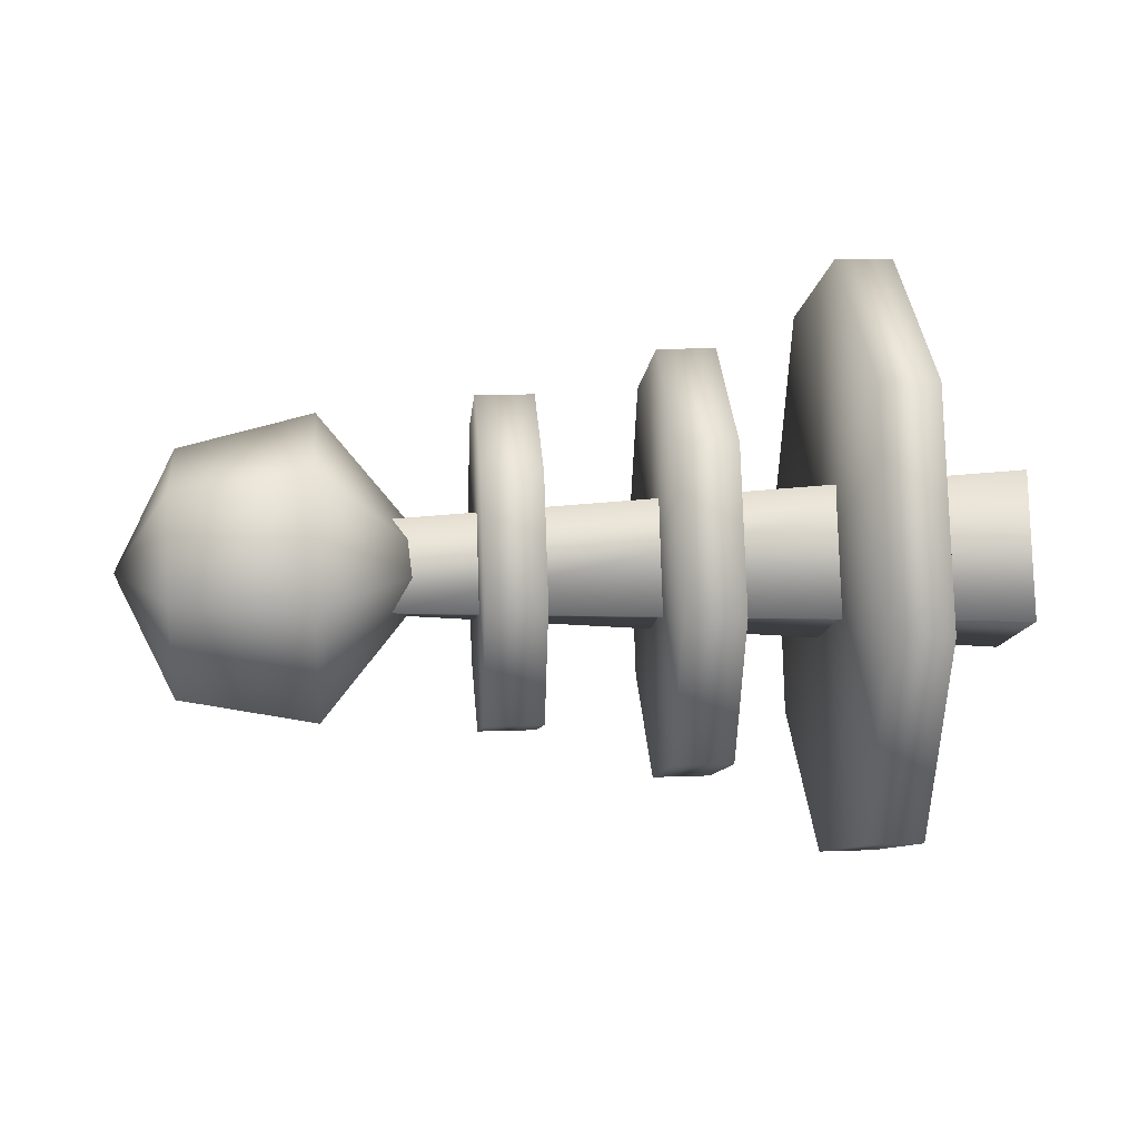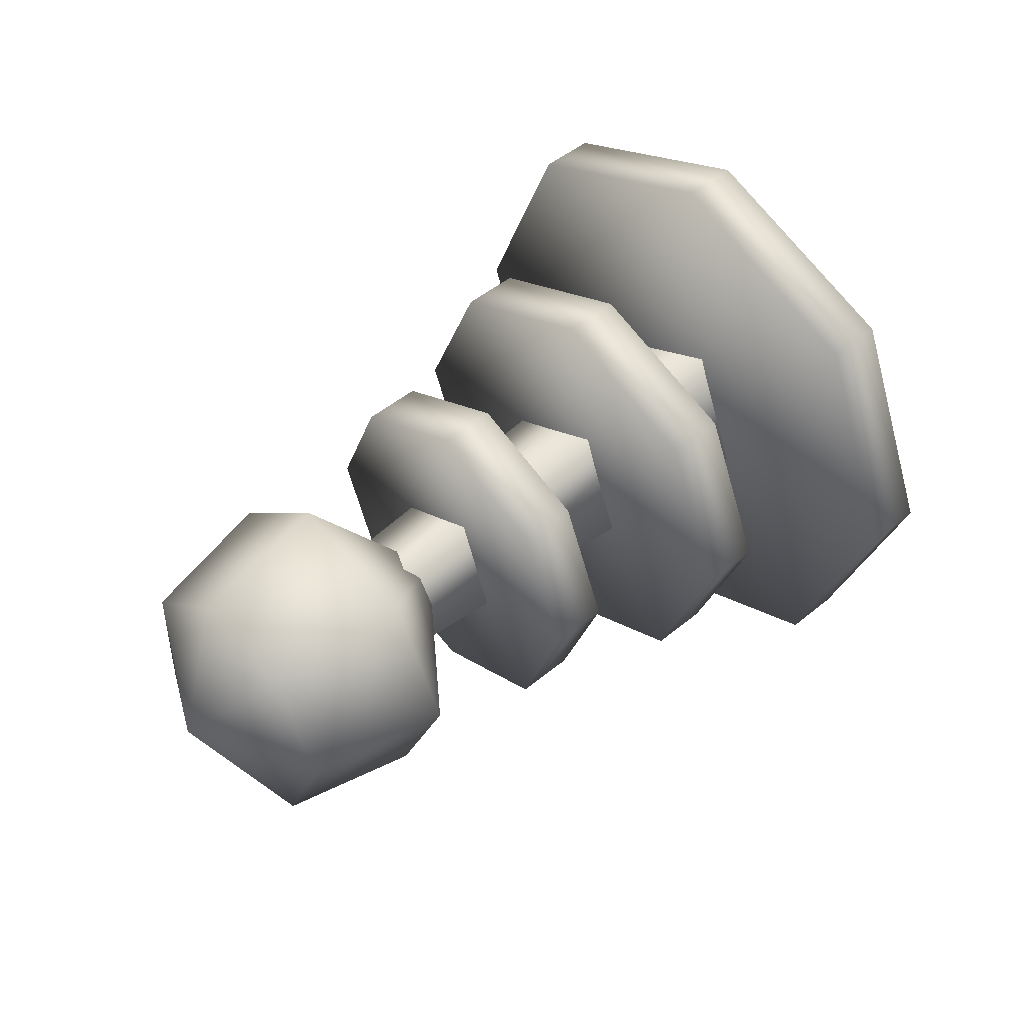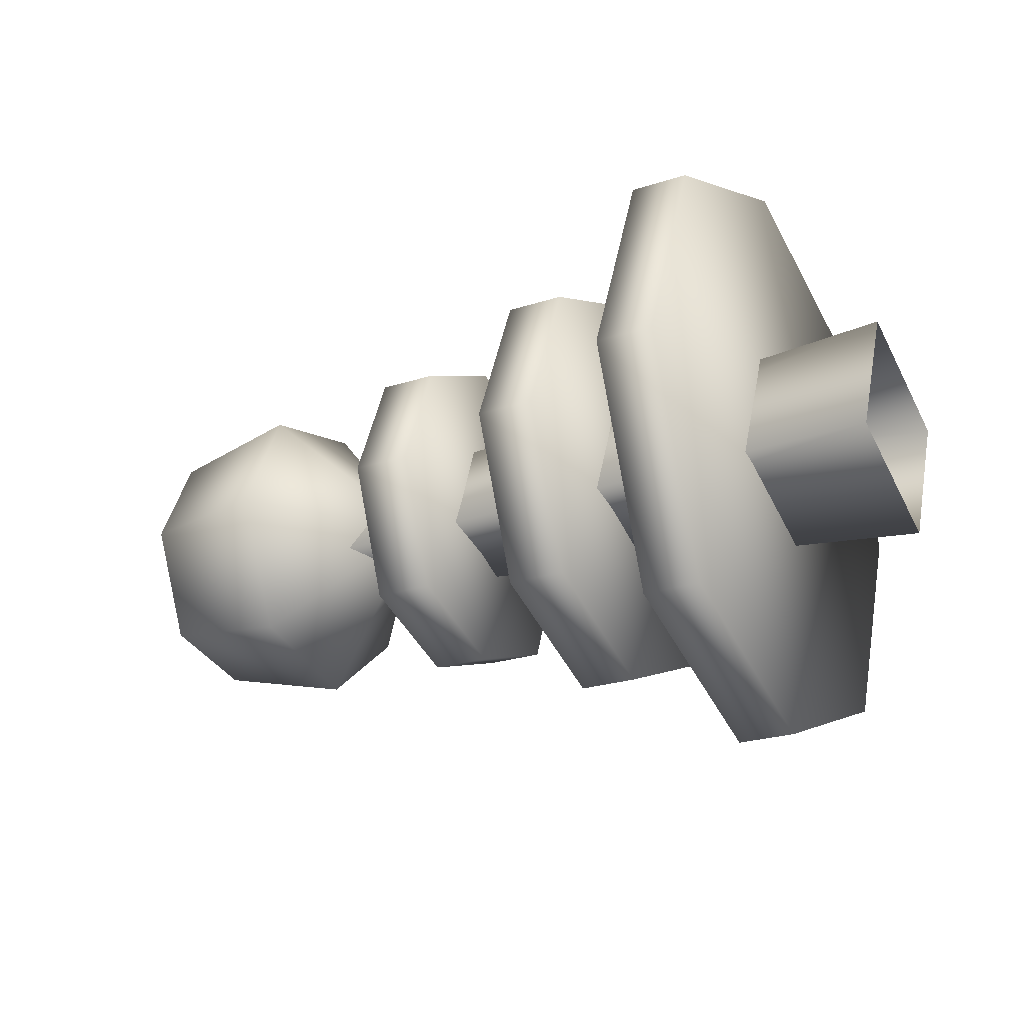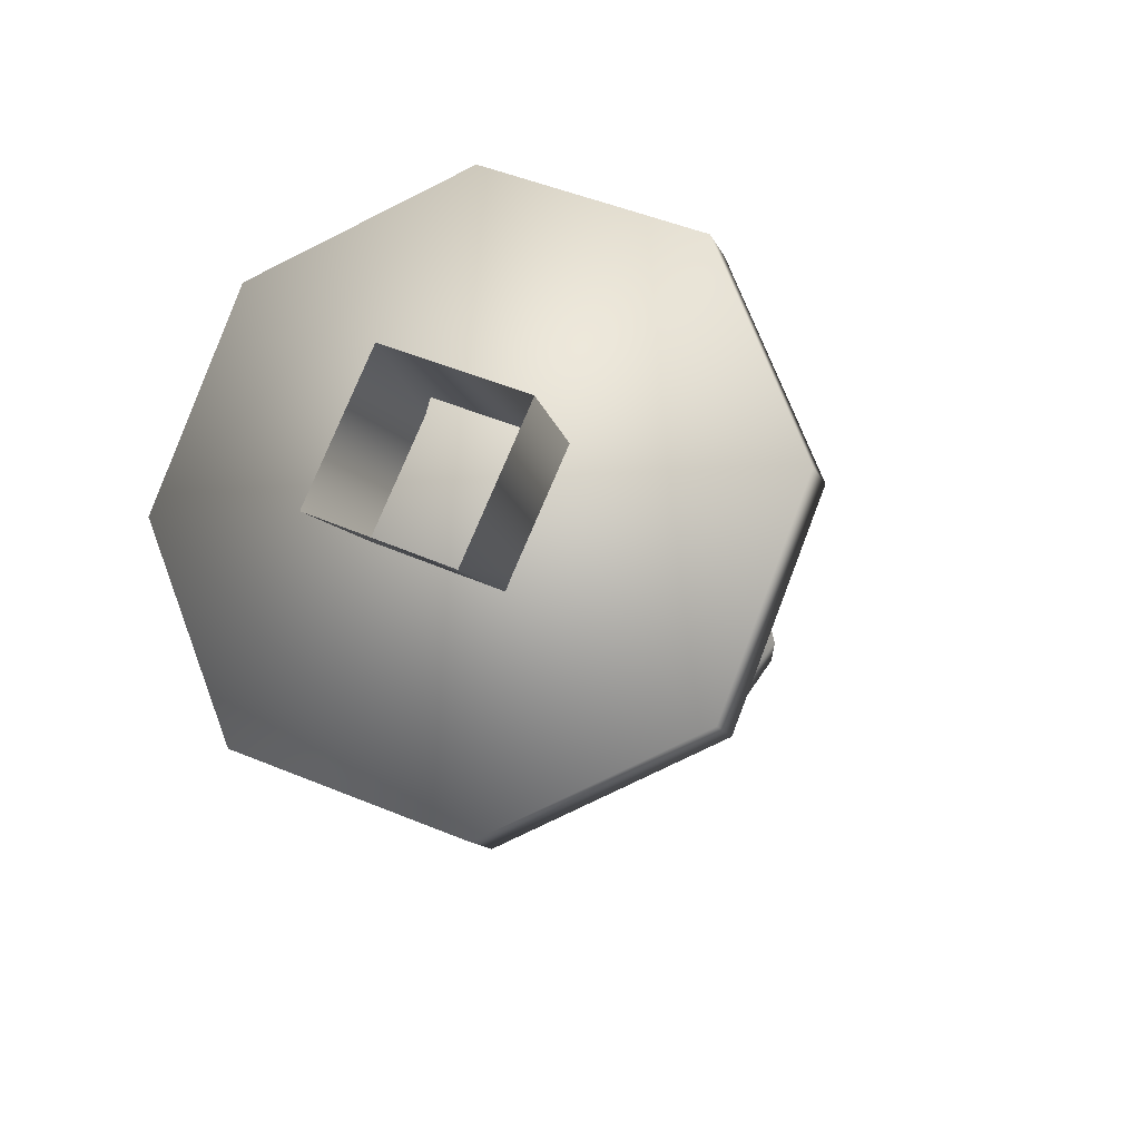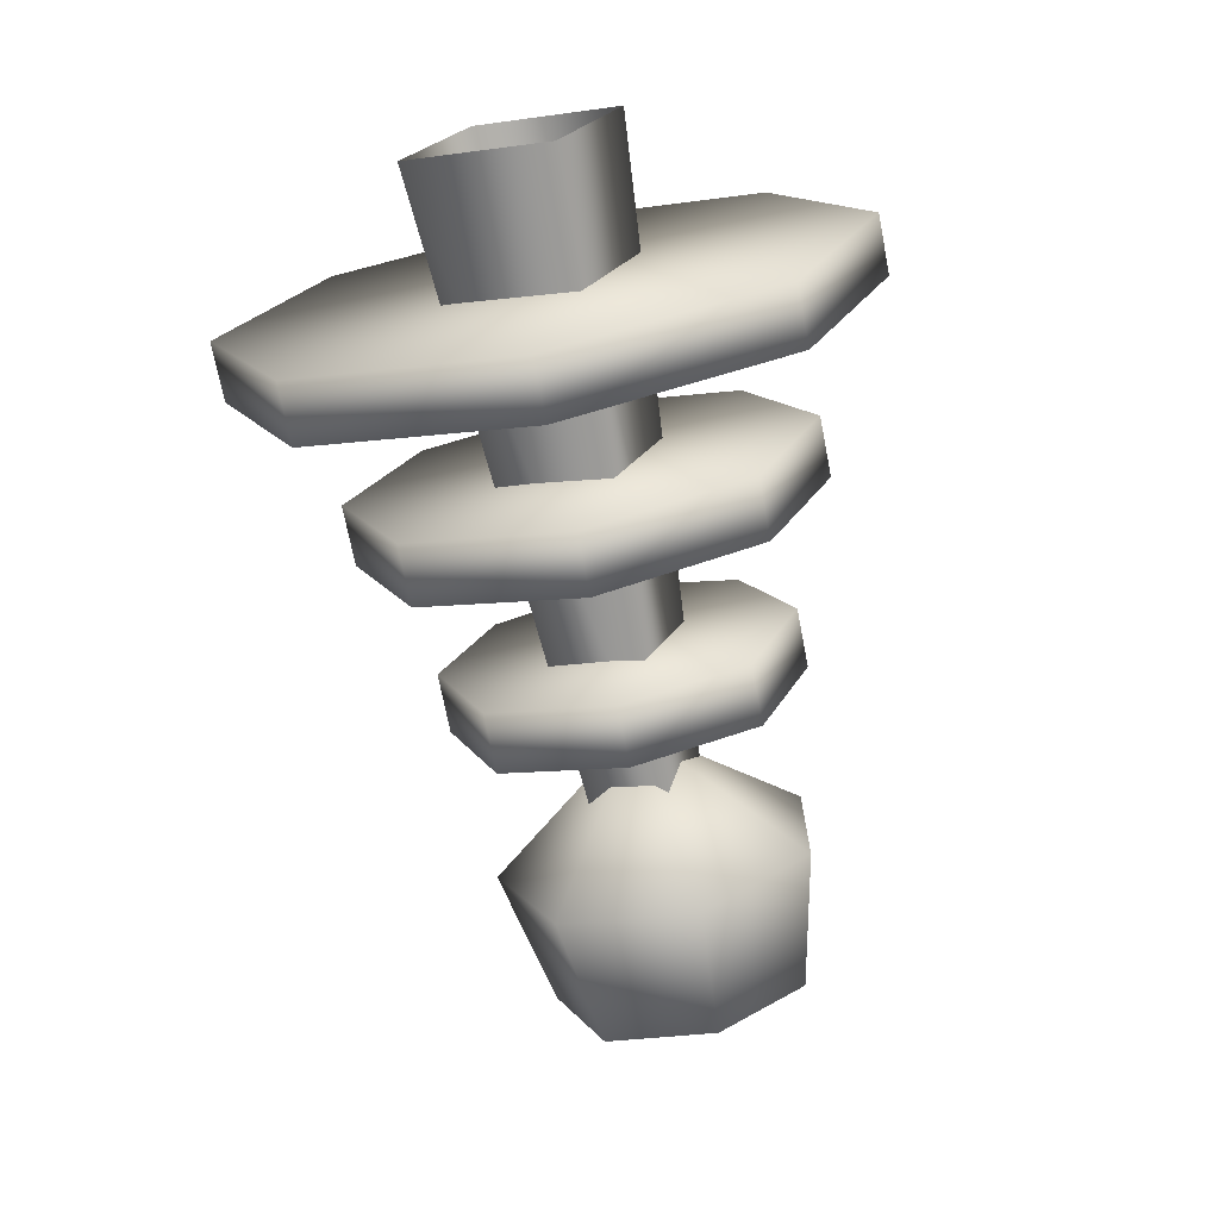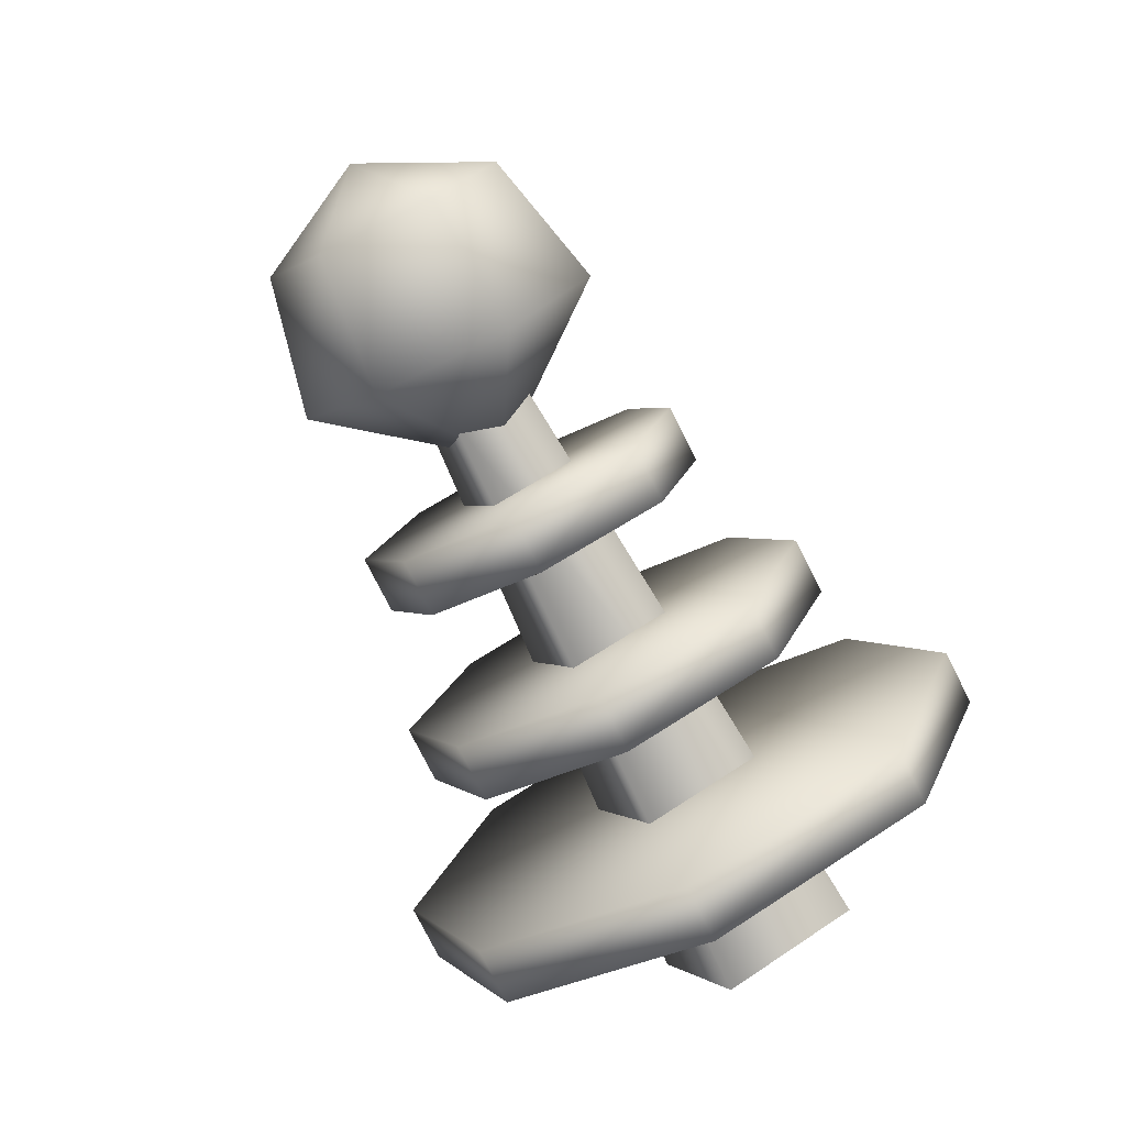
<metadata>
{"format":"obj","ext":"obj","renderer":"f3d","projection":"perspective","resolution":1024,"background":"white","views":[{"elev":13.6,"azim":175.1,"up":"+Z"},{"elev":47.4,"azim":136.9,"up":"+Z"},{"elev":-23.5,"azim":-151.1,"up":"+Z"},{"elev":-12.8,"azim":-73.6,"up":"+Y"},{"elev":-71.6,"azim":-79.0,"up":"+Z"},{"elev":-77.8,"azim":116.8,"up":"+Y"}]}
</metadata>
<code>
o HeadAssaultron:0
v -1.195 1.868 0.8511
v 2.508 1.755 0.6011
v 2.508 1.938 0.1011
v -1.195 2.208 0.03863
v 2.508 1.497 -0.02387
v -1.195 1.388 -0.3364
v -1.195 1.388 -0.3364
v 2.508 1.497 -0.02387
v 2.508 1.313 0.4136
v -1.195 1.044 0.4761
v 0.922 0.3251 0.2886
v 0.922 1.626 -1.024
v 0.922 1.626 1.539
v 0.922 0.7079 1.164
v 0.922 2.927 0.2886
v 0.922 2.548 1.164
v 0.922 2.548 -0.6489
v 0.922 0.7079 -0.6489
v -0.0936 -0.1515 0.2886
v -0.0936 1.626 -1.524
v -0.0936 1.626 2.039
v -0.0936 0.368 1.539
v -0.0936 3.405 0.2886
v -0.0936 2.884 1.539
v -0.0936 2.884 -1.024
v -0.0936 0.368 -1.024
v 0.5783 1.626 1.539
v 0.5783 1.626 -1.024
v 0.5783 0.3251 0.2886
v 0.5783 0.7079 1.164
v 0.5783 0.7079 -0.6489
v 0.5783 2.927 0.2886
v 0.5783 2.548 -0.6489
v 0.5783 2.548 1.164
v -0.4295 1.626 2.039
v -0.4295 1.626 -1.524
v -0.4295 -0.1515 0.2886
v -0.4295 0.368 1.539
v -0.4295 0.368 -1.024
v -0.4295 3.405 0.2886
v -0.4295 2.884 -1.024
v -0.4295 2.884 1.539
v 0.5783 2.927 0.2886
v 0.5783 2.548 -0.6489
v 0.5783 1.626 -1.024
v 0.5783 0.7079 -0.6489
v 0.5783 0.3251 0.2886
v 0.5783 0.7079 1.164
v 0.5783 1.626 1.539
v 0.5783 2.548 1.164
v -0.4295 3.405 0.2886
v -0.4295 2.884 -1.024
v -0.4295 1.626 -1.524
v -0.4295 0.368 -1.024
v -0.4295 -0.1515 0.2886
v -0.4295 0.368 1.539
v -0.4295 1.626 2.039
v -0.4295 2.884 1.539
v -8.64 -2.737 7.539
v -8.64 -10.69 6.789
v -5.107 -2.941 -2.774
v 1.961 0.6258 0.2886
v 1.961 1.626 -0.7114
v 1.961 1.626 1.289
v 1.961 0.9188 0.9761
v 1.961 2.626 0.2886
v 1.961 2.333 0.9761
v 1.961 2.333 -0.4614
v 1.961 0.9188 -0.4614
v 1.617 1.626 1.289
v 1.617 1.626 -0.7114
v 1.617 0.6258 0.2886
v 1.617 0.9188 0.9761
v 1.617 0.9188 -0.4614
v 1.617 2.626 0.2886
v 1.617 2.333 -0.4614
v 1.617 2.333 0.9761
v 1.617 2.626 0.2886
v 1.617 2.333 -0.4614
v 1.617 1.626 -0.7114
v 1.617 0.9188 -0.4614
v 1.617 0.6258 0.2886
v 1.617 0.9188 0.9761
v 1.617 1.626 1.289
v 1.617 2.333 0.9761
v 4.031 1.626 0.2886
v 3.672 2.091 -0.3364
v 3.672 2.368 0.2886
v 3.672 1.462 -0.4614
v 3.672 0.9579 -0.08637
v 3.672 0.9579 0.6011
v 3.672 1.462 0.9761
v 3.672 2.091 0.8511
v 2.867 2.204 -0.4614
v 2.867 2.552 0.2886
v 2.867 1.419 -0.6489
v 2.867 0.7938 -0.1489
v 2.867 0.7938 0.6636
v 2.867 1.419 1.164
v 2.867 2.204 0.9761
v 2.133 1.626 0.2886
v 2.867 2.552 0.2886
v 2.867 2.204 -0.4614
v 2.867 1.419 -0.6489
v 2.867 0.7938 -0.1489
v 2.867 0.7938 0.6636
v 2.867 1.419 1.164
v 2.867 2.204 0.9761
f 1 2 3
f 3 4 1
f 4 3 5
f 5 6 4
f 7 8 9
f 9 10 7
f 10 9 2
f 2 1 10
f 11 12 13
f 13 14 11
f 13 12 15
f 15 16 13
f 15 12 17
f 11 18 12
f 19 20 21
f 21 22 19
f 21 20 23
f 23 24 21
f 23 20 25
f 19 26 20
f 27 28 29
f 29 30 27
f 29 28 31
f 28 27 32
f 32 33 28
f 27 34 32
f 35 36 37
f 37 38 35
f 37 36 39
f 36 35 40
f 40 41 36
f 35 42 40
f 43 15 17
f 17 44 43
f 44 17 12
f 12 45 44
f 45 12 18
f 18 46 45
f 46 18 11
f 11 47 46
f 47 11 14
f 14 48 47
f 48 14 13
f 13 49 48
f 50 16 15
f 15 43 50
f 49 13 16
f 16 50 49
f 51 23 25
f 25 52 51
f 52 25 20
f 20 53 52
f 53 20 26
f 26 54 53
f 54 26 19
f 19 55 54
f 55 19 22
f 22 56 55
f 56 22 21
f 21 57 56
f 58 24 23
f 23 51 58
f 57 21 24
f 24 58 57
f 62 63 64
f 64 65 62
f 64 63 66
f 66 67 64
f 66 63 68
f 62 69 63
f 70 71 72
f 72 73 70
f 72 71 74
f 71 70 75
f 75 76 71
f 70 77 75
f 78 66 68
f 68 79 78
f 79 68 63
f 63 80 79
f 80 63 69
f 69 81 80
f 81 69 62
f 62 82 81
f 82 62 65
f 65 83 82
f 83 65 64
f 64 84 83
f 85 67 66
f 66 78 85
f 84 64 67
f 67 85 84
f 86 87 88
f 86 89 87
f 86 90 89
f 86 91 90
f 86 92 91
f 86 93 92
f 86 88 93
f 94 95 88
f 88 87 94
f 96 94 87
f 87 89 96
f 97 96 89
f 89 90 97
f 98 97 90
f 90 91 98
f 99 98 91
f 91 92 99
f 100 99 92
f 92 93 100
f 95 100 93
f 93 88 95
f 101 102 103
f 101 103 104
f 101 104 105
f 101 105 106
f 101 106 107
f 101 107 108
f 101 108 102

</code>
